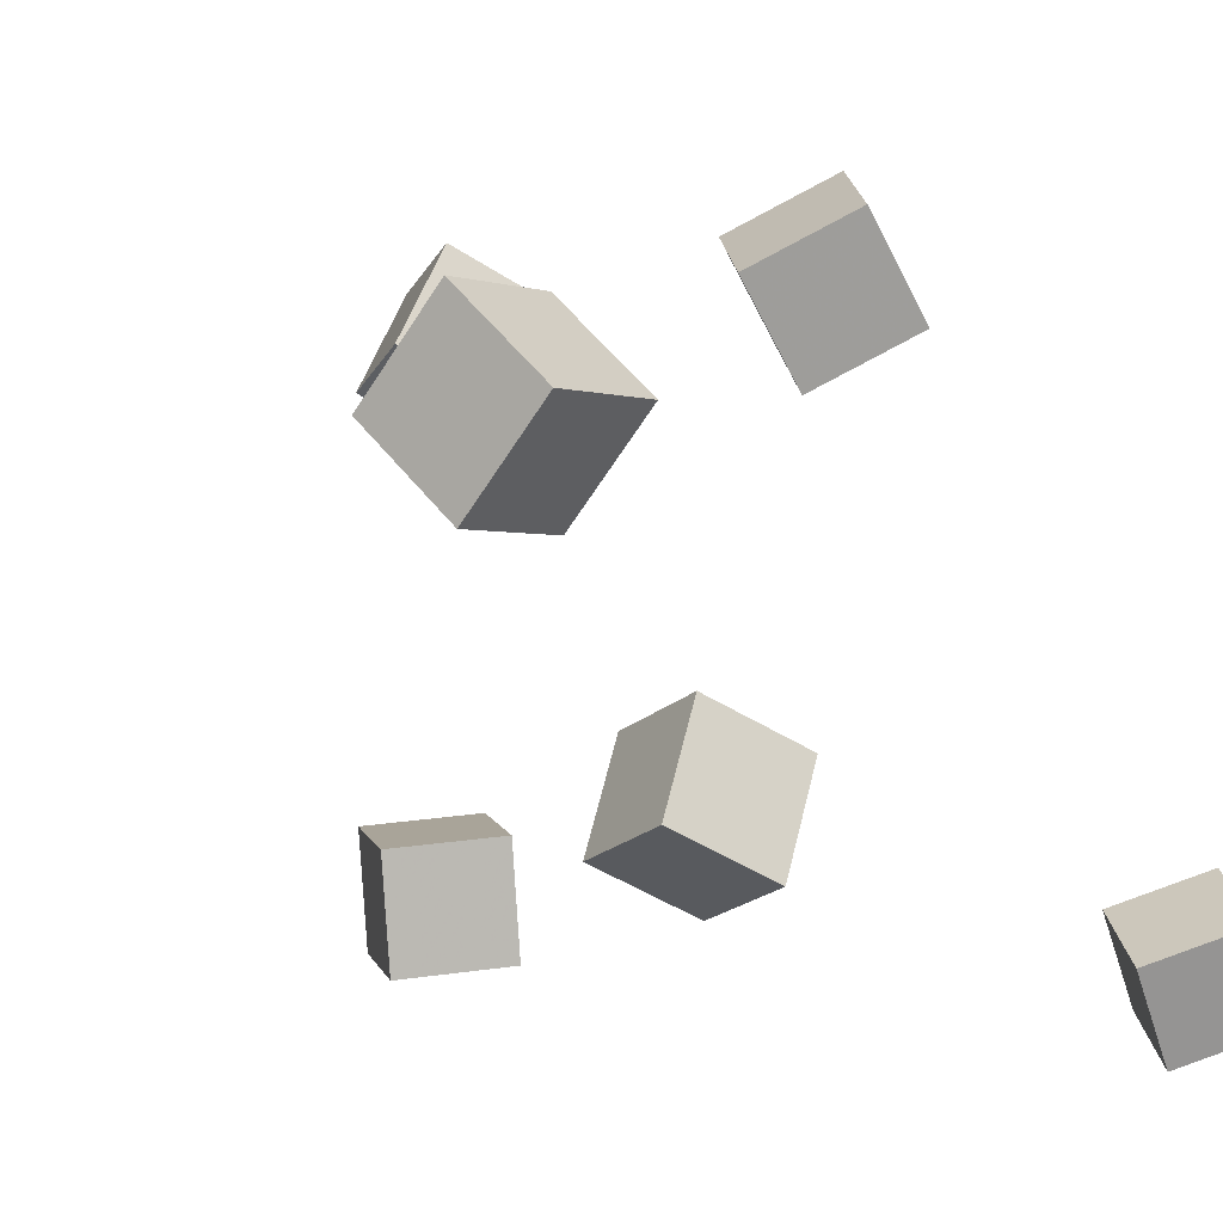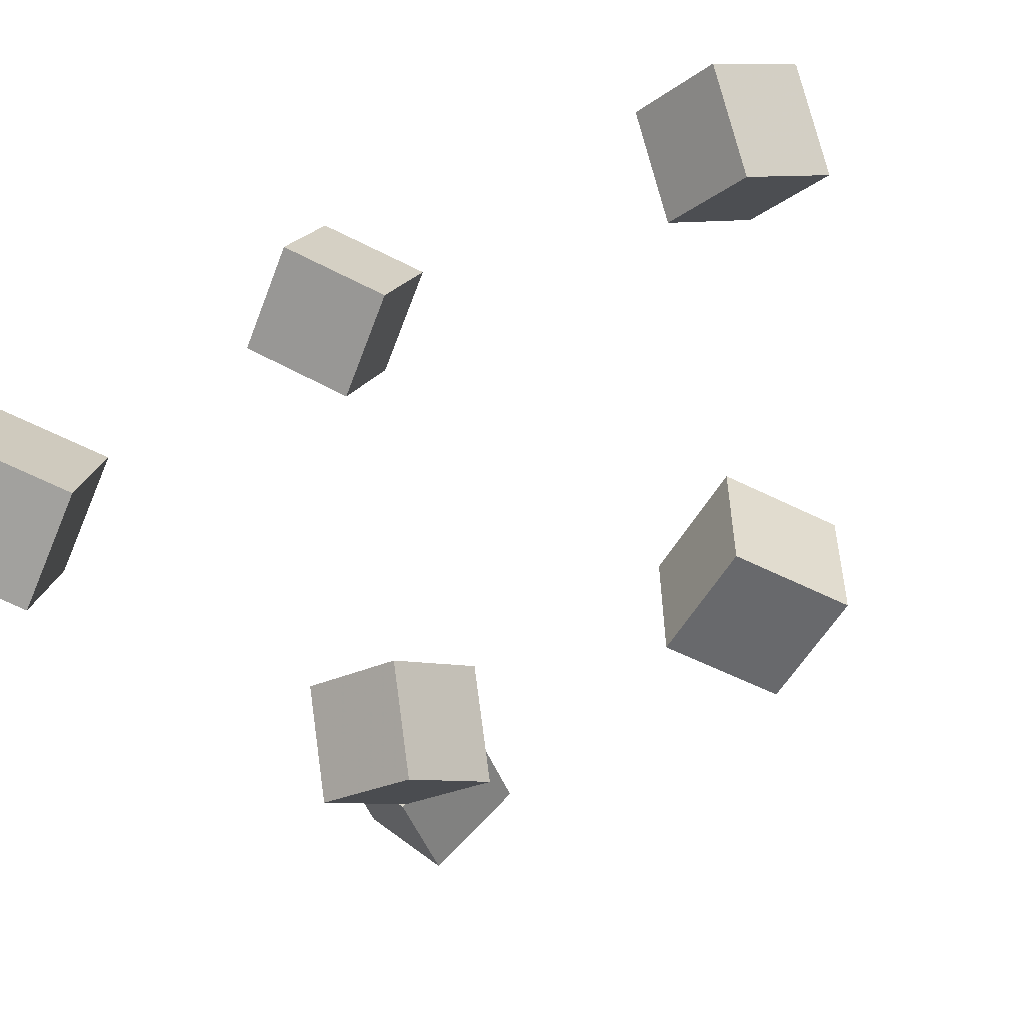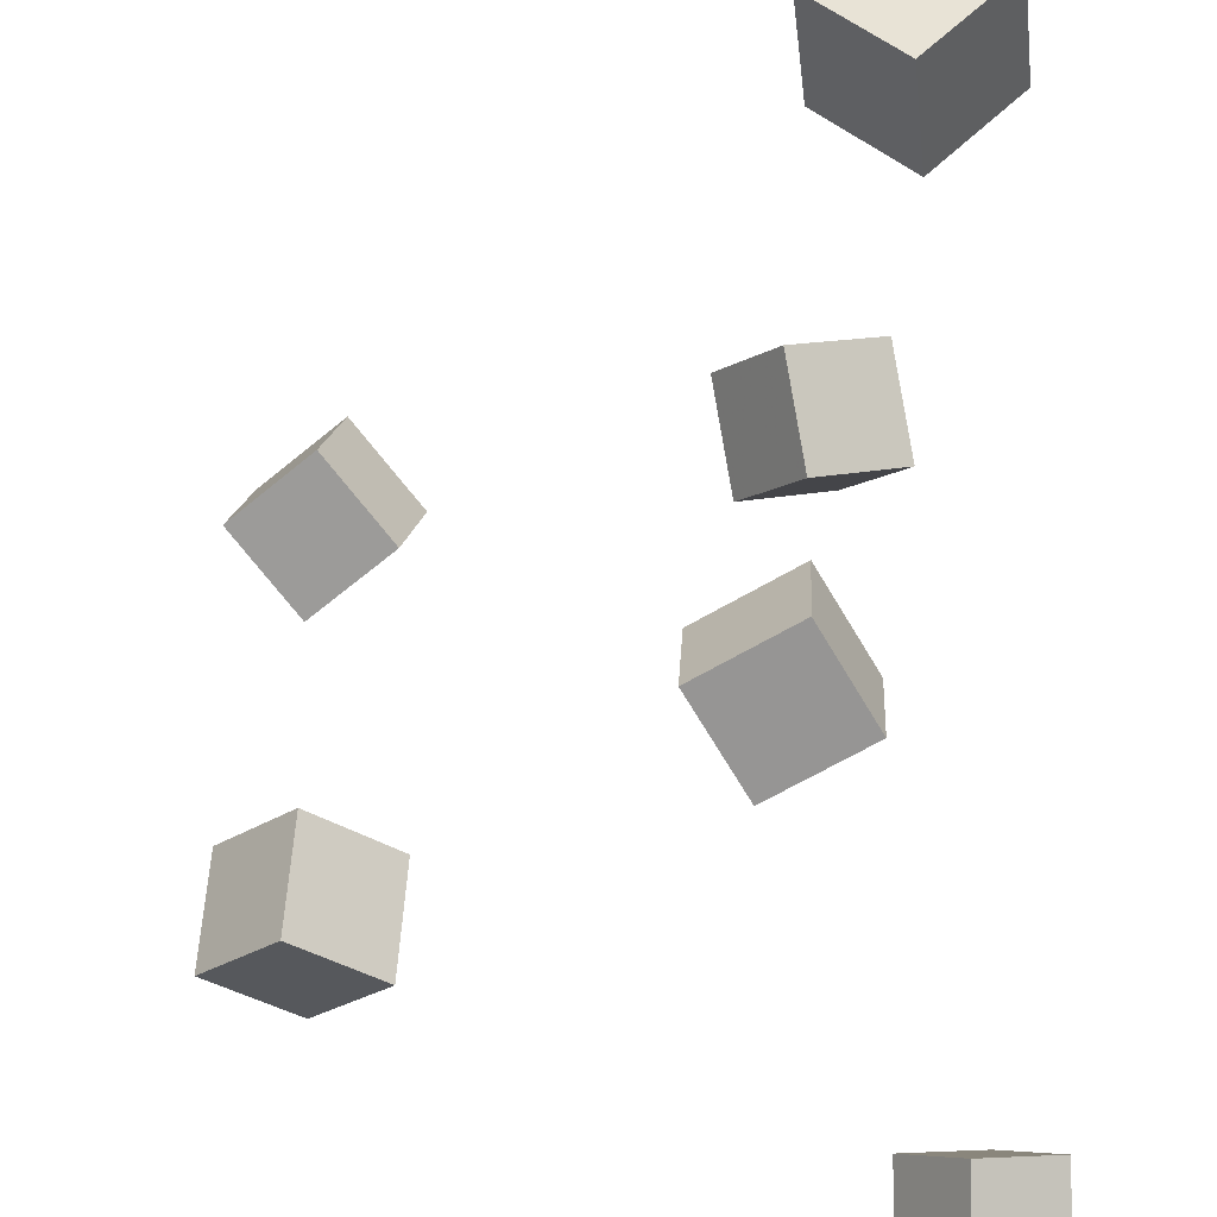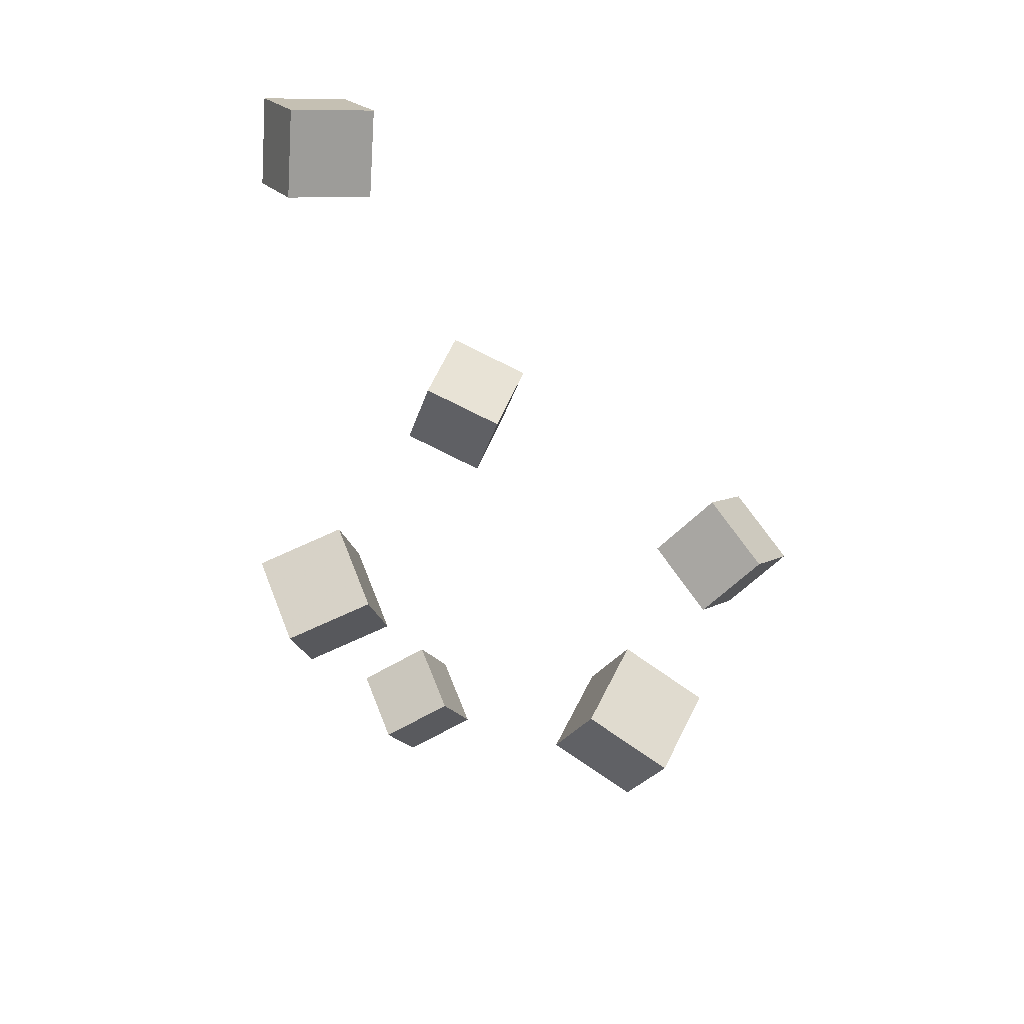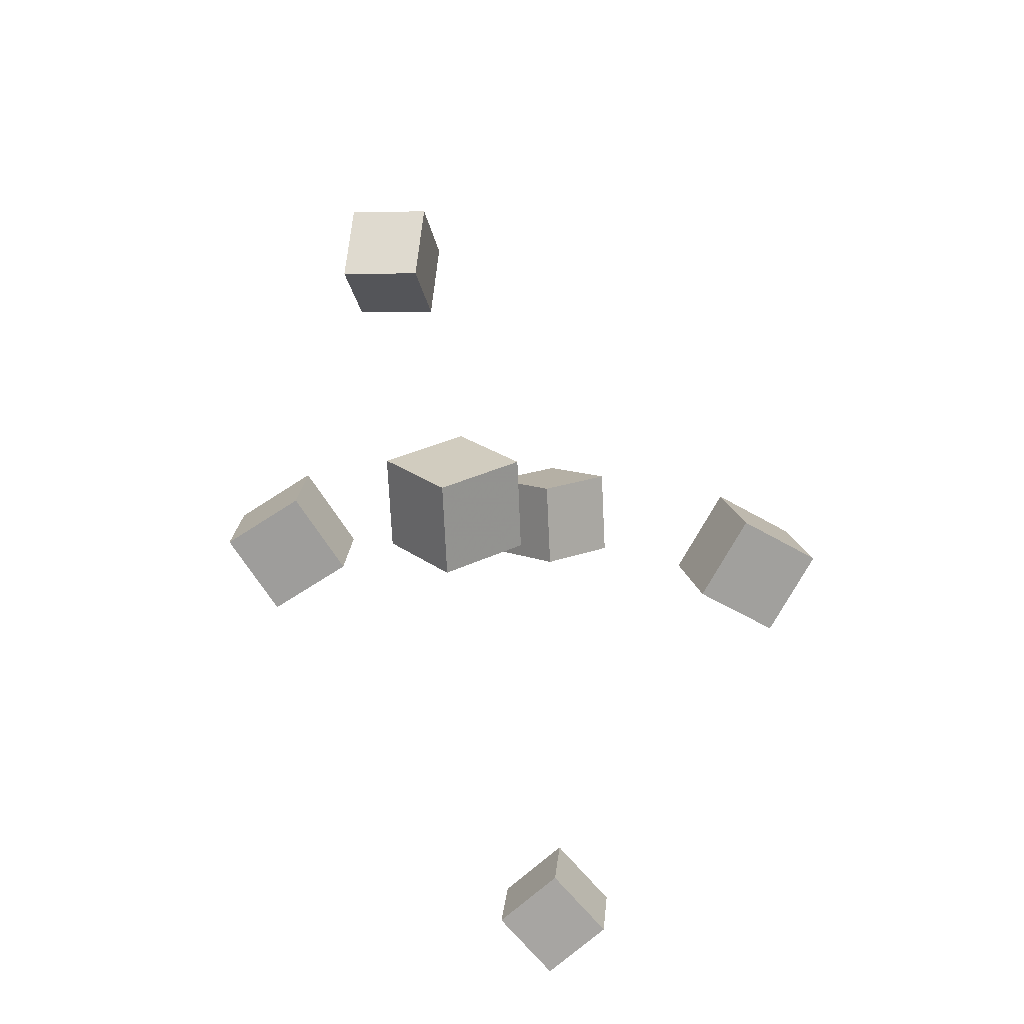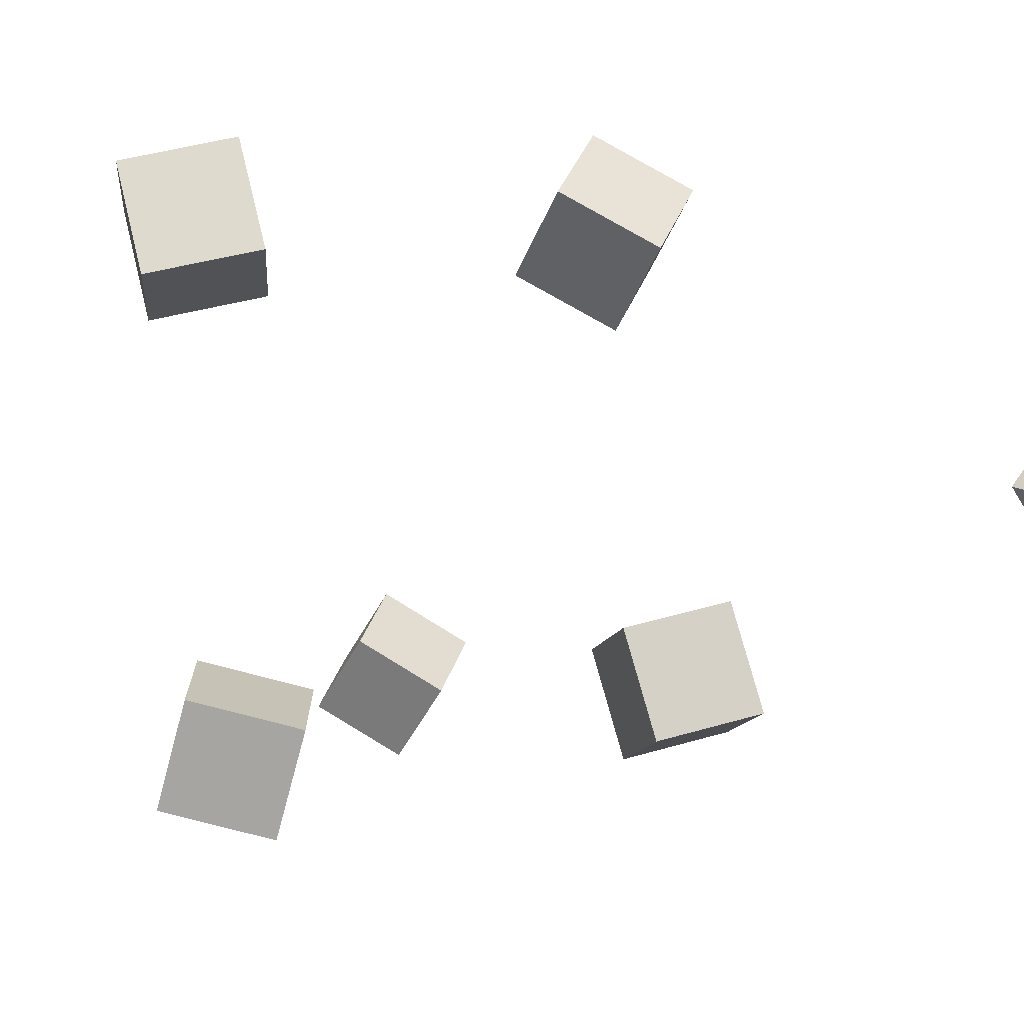
<metadata>
{"format":"obj","ext":"obj","renderer":"f3d","projection":"perspective","resolution":1024,"background":"white","views":[{"elev":-8.6,"azim":-145.9,"up":"+Z"},{"elev":-36.1,"azim":17.4,"up":"+Z"},{"elev":-44.0,"azim":-174.9,"up":"+Z"},{"elev":22.7,"azim":21.0,"up":"+Y"},{"elev":-22.8,"azim":54.7,"up":"+Y"},{"elev":8.9,"azim":136.4,"up":"+Z"}]}
</metadata>
<code>
v 0.1053 -0.0679 0.1113
v 0.09734 -0.0977 0.1658
v 0.1406 -0.02601 0.1393
v 0.1327 -0.05581 0.1938
v 0.1559 -0.1028 0.09956
v 0.1479 -0.1326 0.1541
v 0.1912 -0.0609 0.1276
v 0.1833 -0.0907 0.1821
f 1.0 7.0 5.0
f 1.0 3.0 7.0
f 1.0 4.0 3.0
f 1.0 2.0 4.0
f 3.0 8.0 7.0
f 3.0 4.0 8.0
f 5.0 7.0 8.0
f 5.0 8.0 6.0
f 1.0 5.0 6.0
f 1.0 6.0 2.0
f 2.0 6.0 8.0
f 2.0 8.0 4.0
v 0.09661 -0.06907 -0.1548
v 0.09025 -0.05262 -0.09543
v 0.1391 -0.02495 -0.1625
v 0.1328 -0.008488 -0.1031
v 0.1417 -0.1097 -0.1387
v 0.1353 -0.09321 -0.07935
v 0.1842 -0.06554 -0.1464
v 0.1778 -0.04908 -0.08702
f 9.0 15.0 13.0
f 9.0 11.0 15.0
f 9.0 12.0 11.0
f 9.0 10.0 12.0
f 11.0 16.0 15.0
f 11.0 12.0 16.0
f 13.0 15.0 16.0
f 13.0 16.0 14.0
f 9.0 13.0 14.0
f 9.0 14.0 10.0
f 10.0 14.0 16.0
f 10.0 16.0 12.0
v -0.1014 0.314 0.01867
v -0.1031 0.251 0.02516
v -0.1461 0.3106 -0.02657
v -0.1477 0.2476 -0.02007
v -0.1466 0.3198 0.06286
v -0.1483 0.2568 0.06935
v -0.1913 0.3163 0.01762
v -0.193 0.2533 0.02411
f 17.0 23.0 21.0
f 17.0 19.0 23.0
f 17.0 20.0 19.0
f 17.0 18.0 20.0
f 19.0 24.0 23.0
f 19.0 20.0 24.0
f 21.0 23.0 24.0
f 21.0 24.0 22.0
f 17.0 21.0 22.0
f 17.0 22.0 18.0
f 18.0 22.0 24.0
f 18.0 24.0 20.0
v -0.1437 -0.03608 0.112
v -0.1075 -0.07767 0.1418
v -0.1365 0.004356 0.1596
v -0.1003 -0.03724 0.1894
v -0.09318 -0.01224 0.08407
v -0.05705 -0.05384 0.1139
v -0.08596 0.02819 0.1317
v -0.04983 -0.01341 0.1615
f 25.0 31.0 29.0
f 25.0 27.0 31.0
f 25.0 28.0 27.0
f 25.0 26.0 28.0
f 27.0 32.0 31.0
f 27.0 28.0 32.0
f 29.0 31.0 32.0
f 29.0 32.0 30.0
f 25.0 29.0 30.0
f 25.0 30.0 26.0
f 26.0 30.0 32.0
f 26.0 32.0 28.0
v -0.1203 0.049 -0.1346
v -0.121 0.02363 -0.07755
v -0.09309 0.09959 -0.1118
v -0.09379 0.07422 -0.05471
v -0.06444 0.0237 -0.1452
v -0.06514 -0.001668 -0.08812
v -0.03721 0.07429 -0.1223
v -0.03791 0.04892 -0.06528
f 33.0 39.0 37.0
f 33.0 35.0 39.0
f 33.0 36.0 35.0
f 33.0 34.0 36.0
f 35.0 40.0 39.0
f 35.0 36.0 40.0
f 37.0 39.0 40.0
f 37.0 40.0 38.0
f 33.0 37.0 38.0
f 33.0 38.0 34.0
f 34.0 38.0 40.0
f 34.0 40.0 36.0
v -0.1576 -0.3173 -0.1531
v -0.1606 -0.2805 -0.1066
v -0.1925 -0.2812 -0.1839
v -0.1955 -0.2443 -0.1373
v -0.1104 -0.2885 -0.1729
v -0.1134 -0.2517 -0.1263
v -0.1453 -0.2524 -0.2036
v -0.1483 -0.2156 -0.1571
f 41.0 47.0 45.0
f 41.0 43.0 47.0
f 41.0 44.0 43.0
f 41.0 42.0 44.0
f 43.0 48.0 47.0
f 43.0 44.0 48.0
f 45.0 47.0 48.0
f 45.0 48.0 46.0
f 41.0 45.0 46.0
f 41.0 46.0 42.0
f 42.0 46.0 48.0
f 42.0 48.0 44.0

</code>
